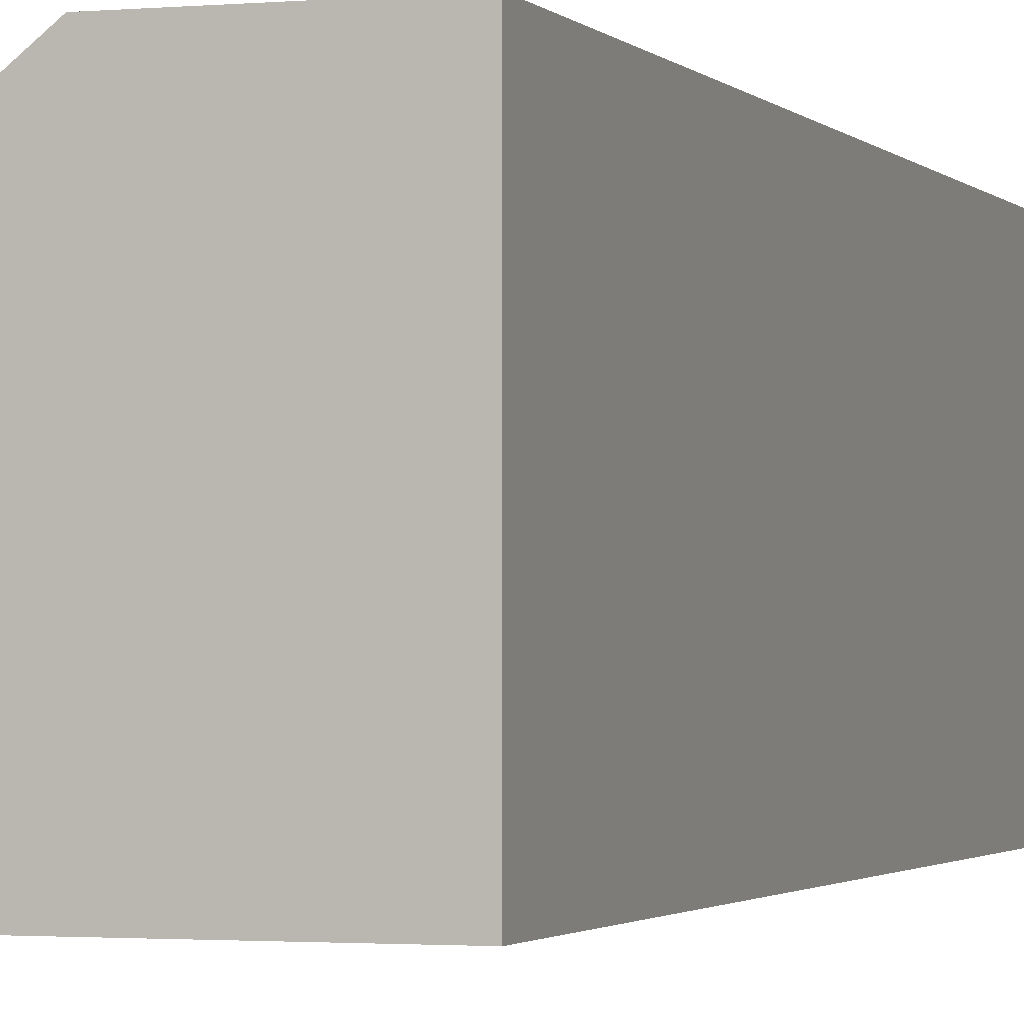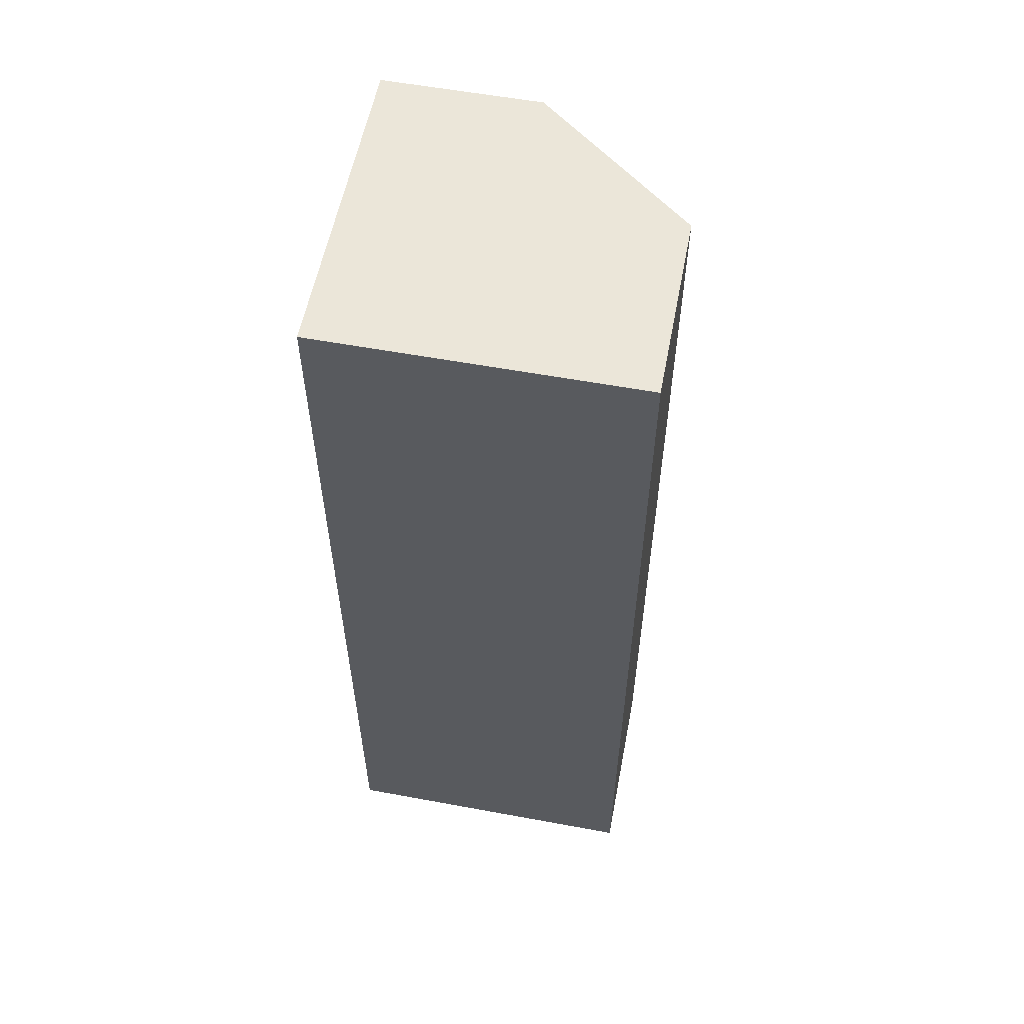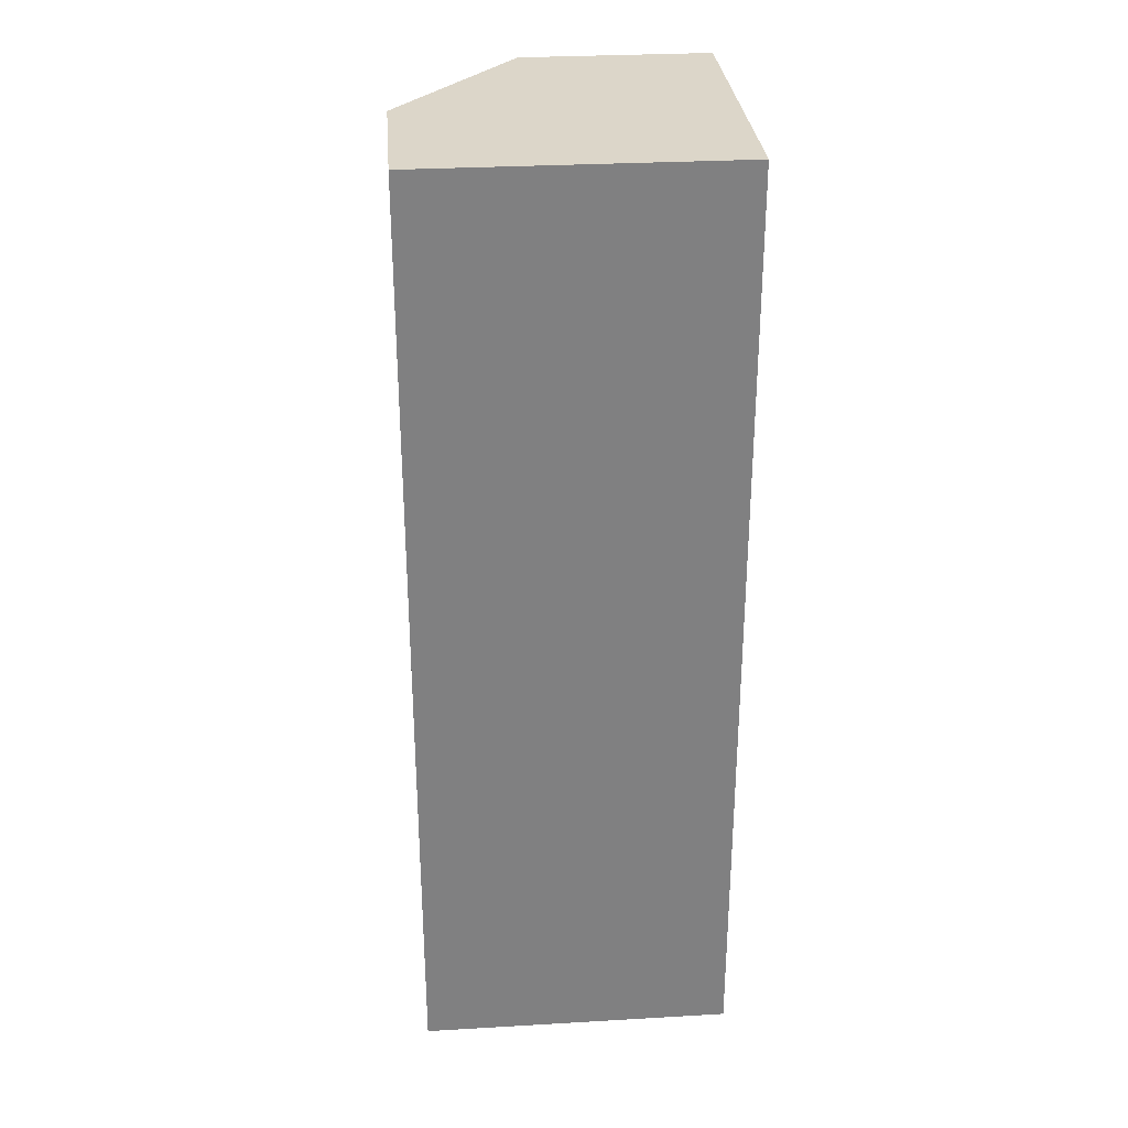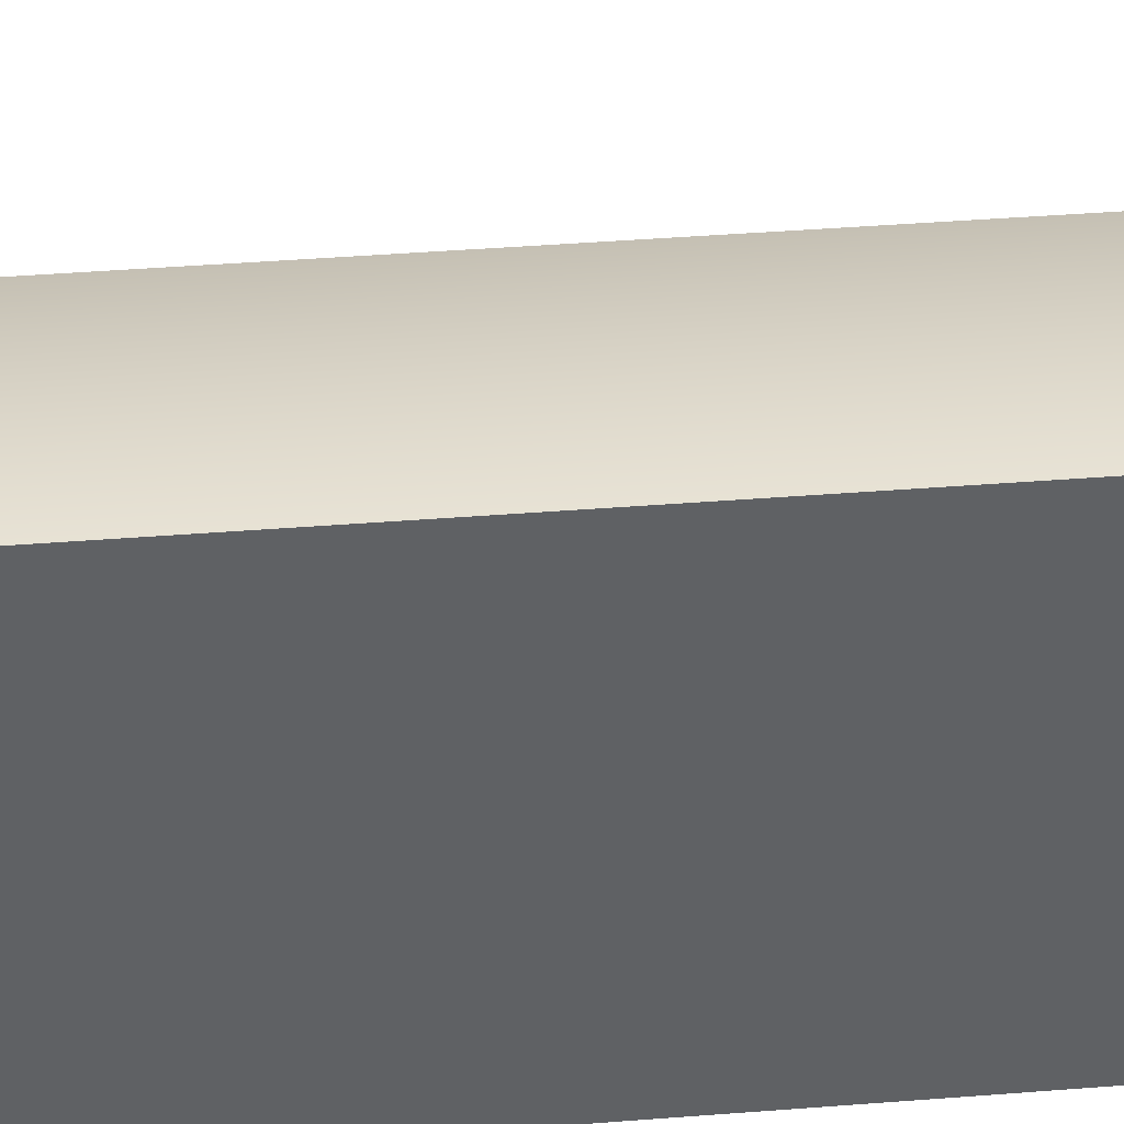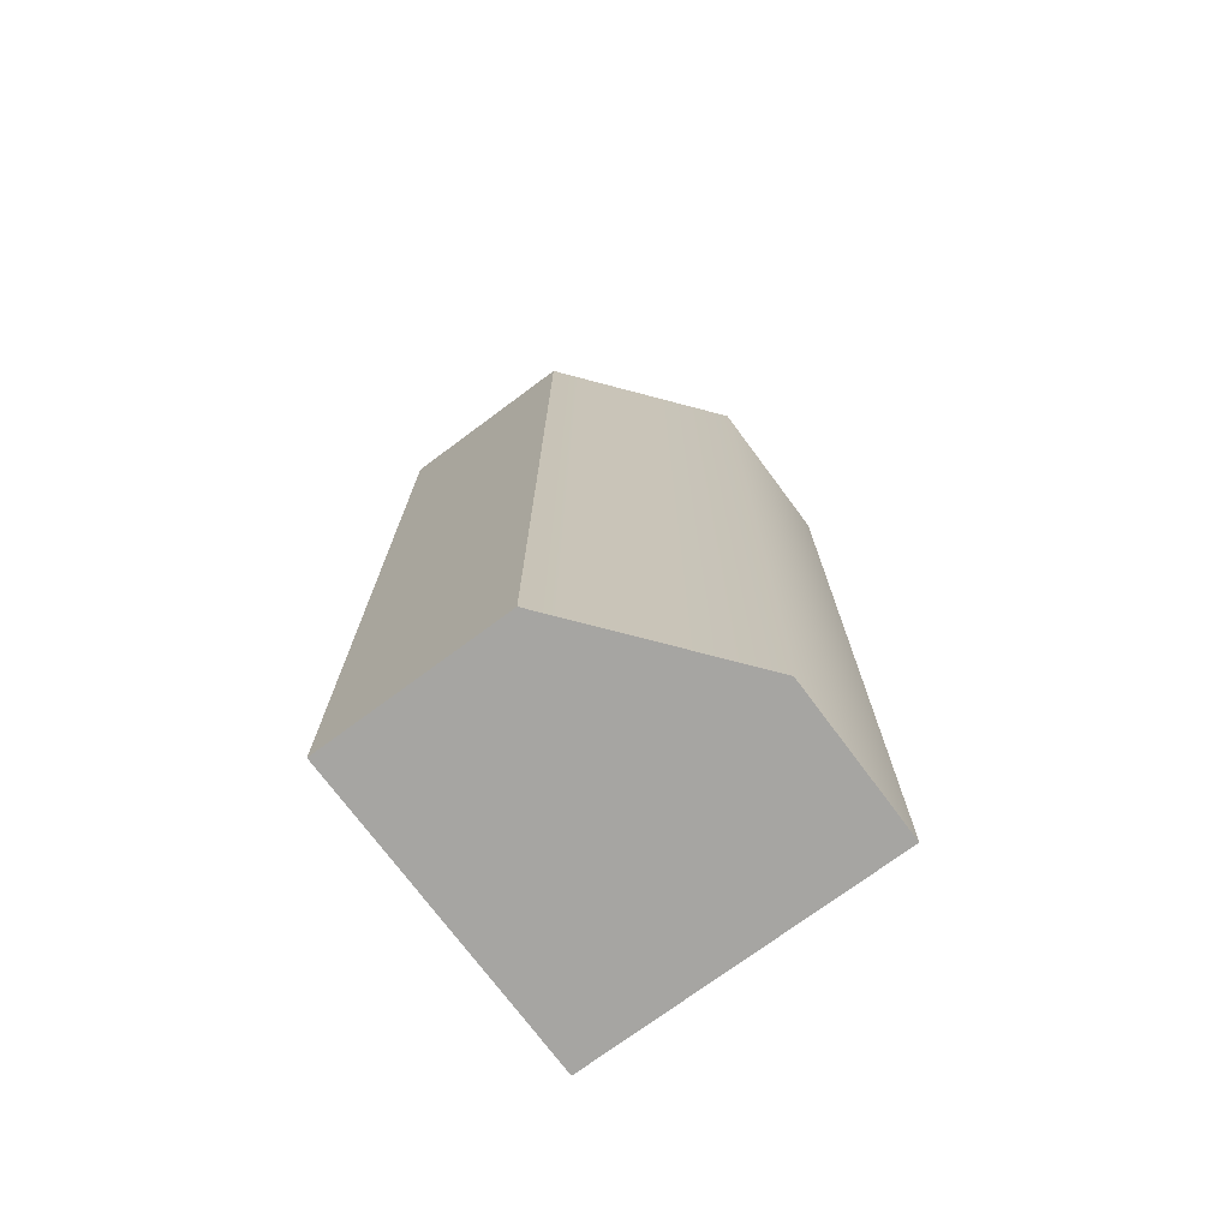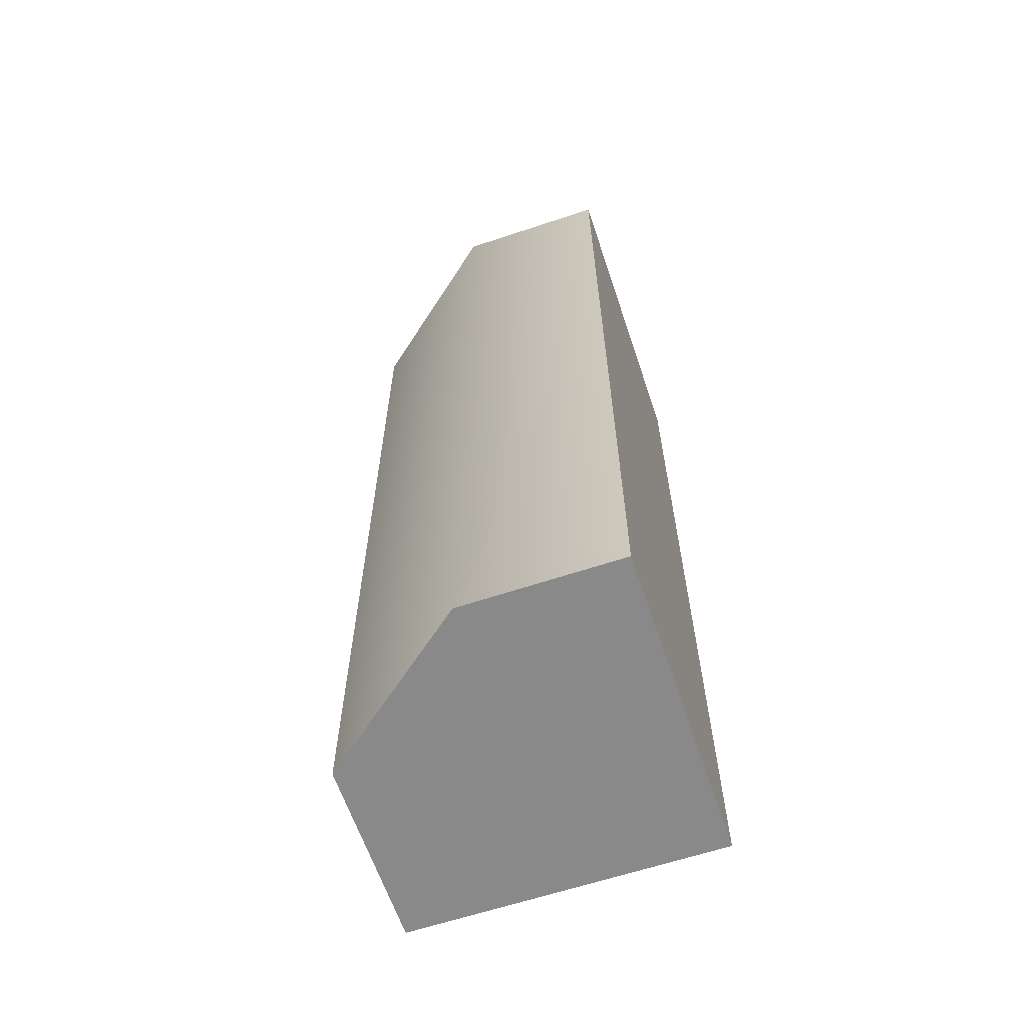
<metadata>
{"format":"obj","ext":"obj","renderer":"f3d","projection":"perspective","resolution":1024,"background":"white","views":[{"elev":-1.7,"azim":-161.2,"up":"+Y"},{"elev":57.3,"azim":10.9,"up":"+Z"},{"elev":30.2,"azim":-94.8,"up":"+Z"},{"elev":40.2,"azim":-95.6,"up":"+Y"},{"elev":-73.6,"azim":126.6,"up":"+Z"},{"elev":-63.0,"azim":-161.4,"up":"+Z"}]}
</metadata>
<code>
g default
v -1 0 0
v -0.5 0 0
v 0 0 0
v -1 1 0
v -0.5 1 0
v 0 0.6 0
v -1 1 -3
v -0.5 1 -3
v 0 0.6 -3
v -1 0 -3
v -0.5 0 -3
v 0 0 -3
g Wall_LP
f 1 2 5 4
f 2 3 6 5
f 4 5 8 7
f 5 6 9 8
f 7 8 11 10
f 8 9 12 11
f 10 11 2 1
f 11 12 3 2
f 3 12 9 6
f 10 1 4 7

</code>
